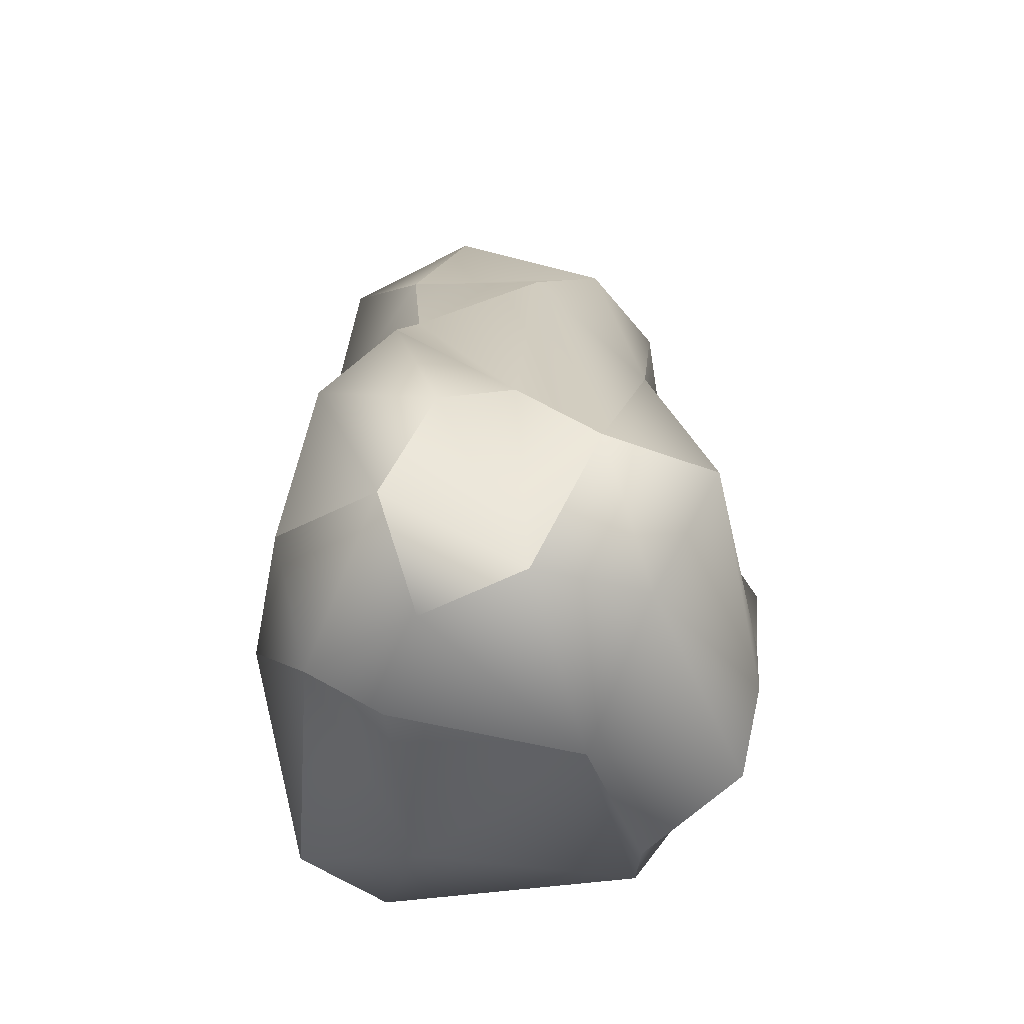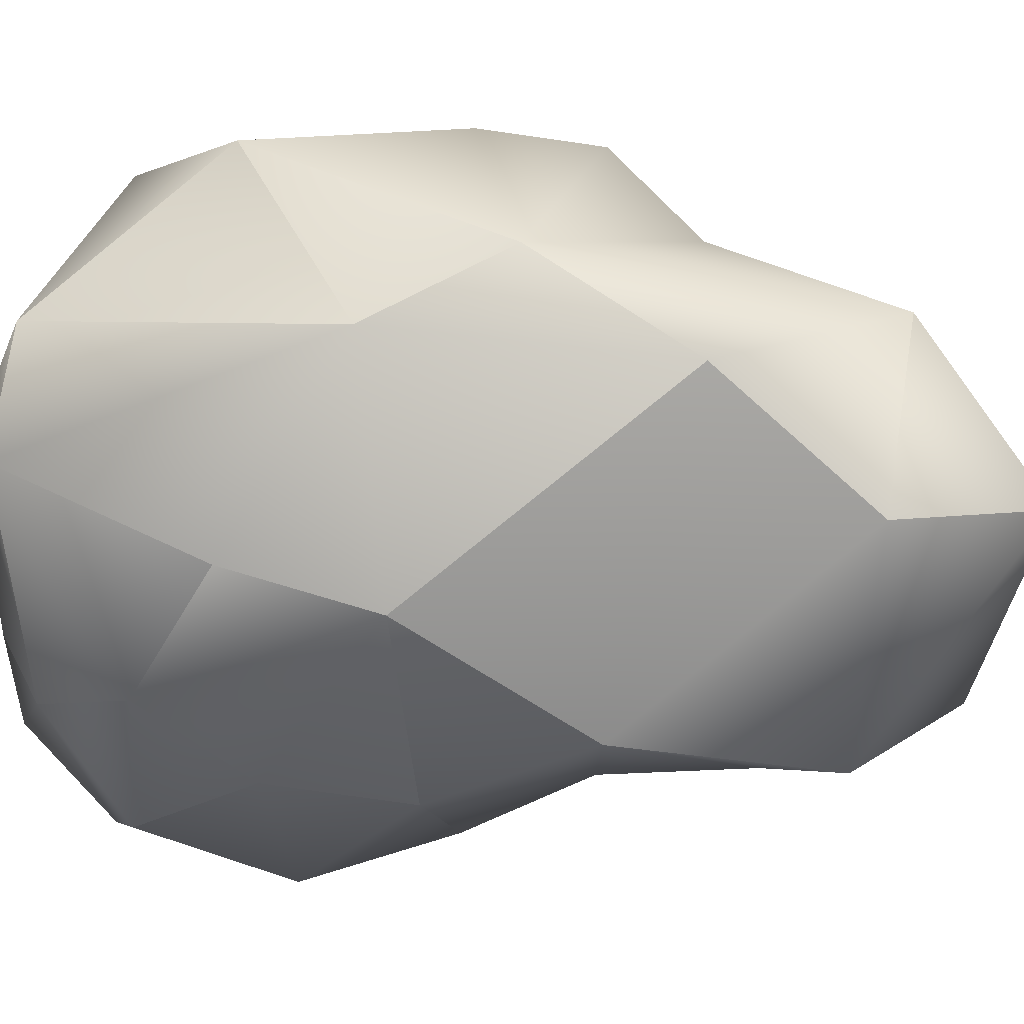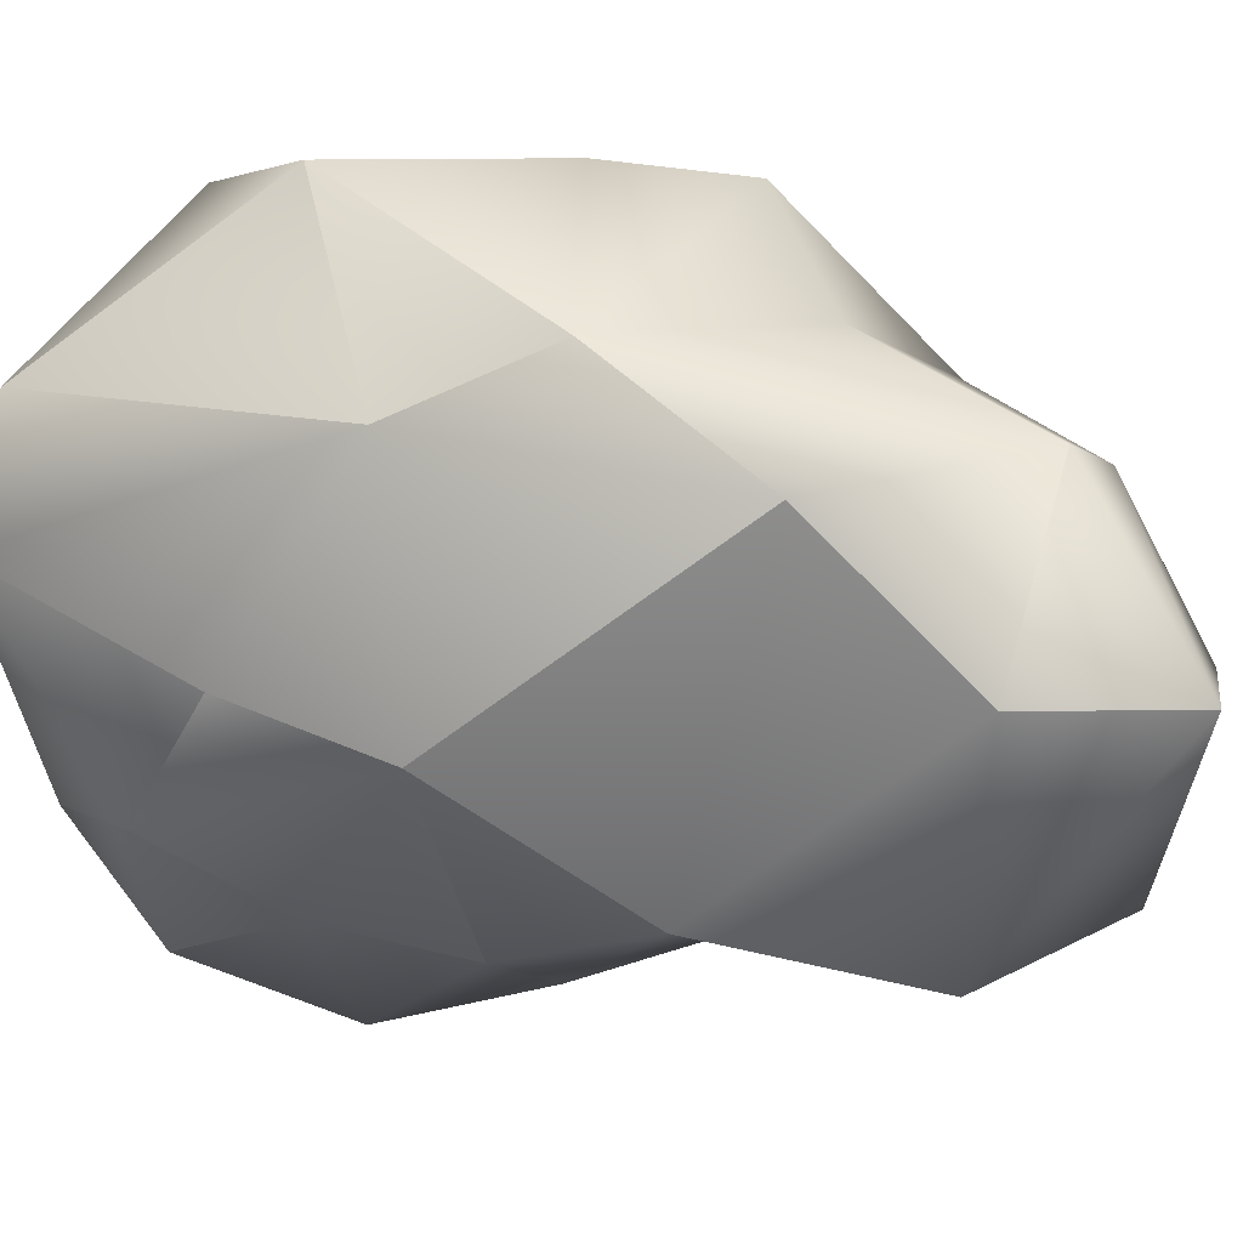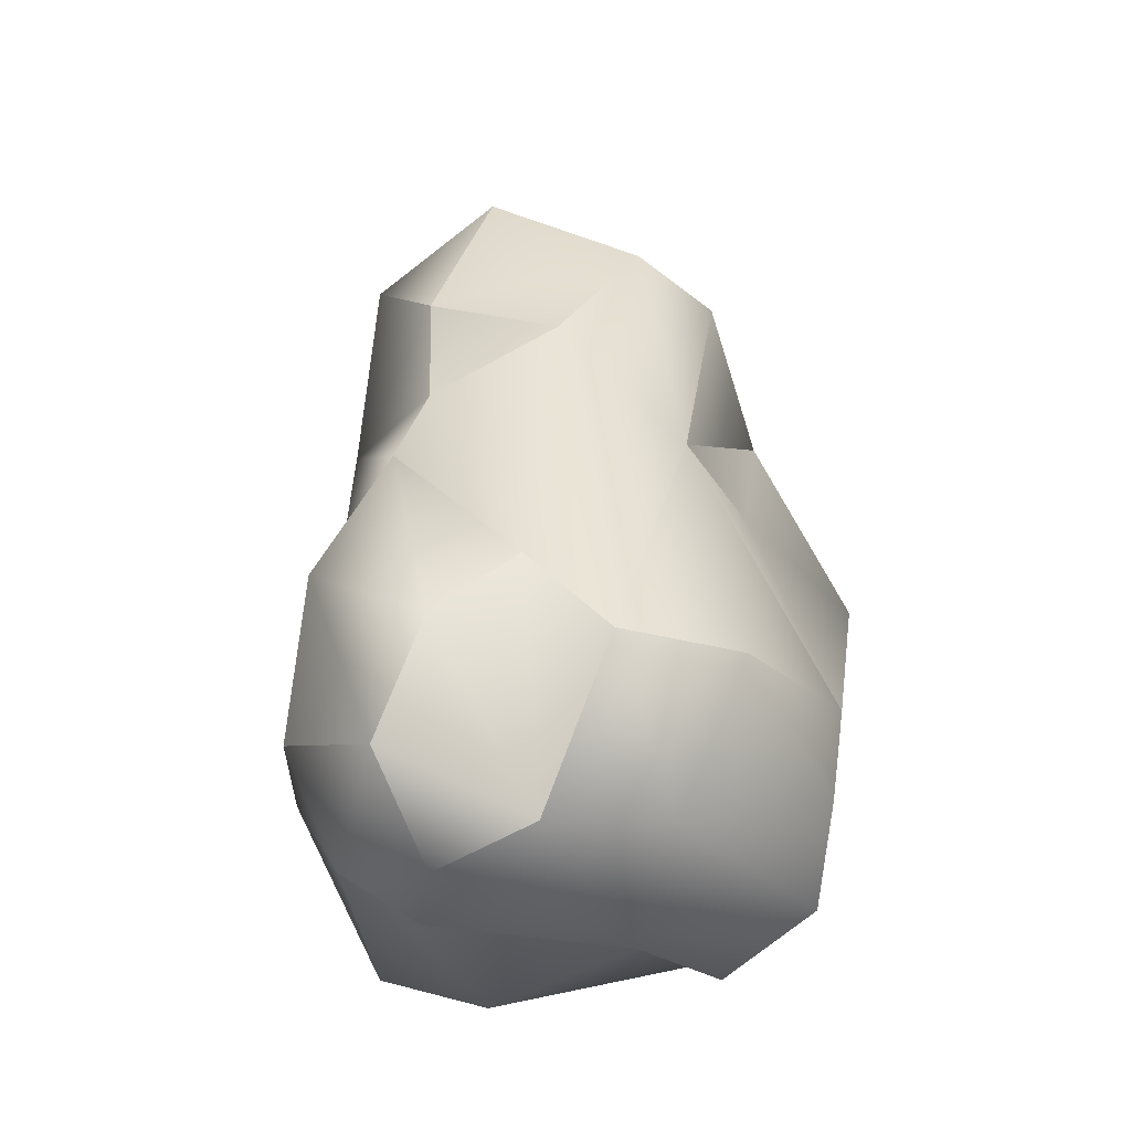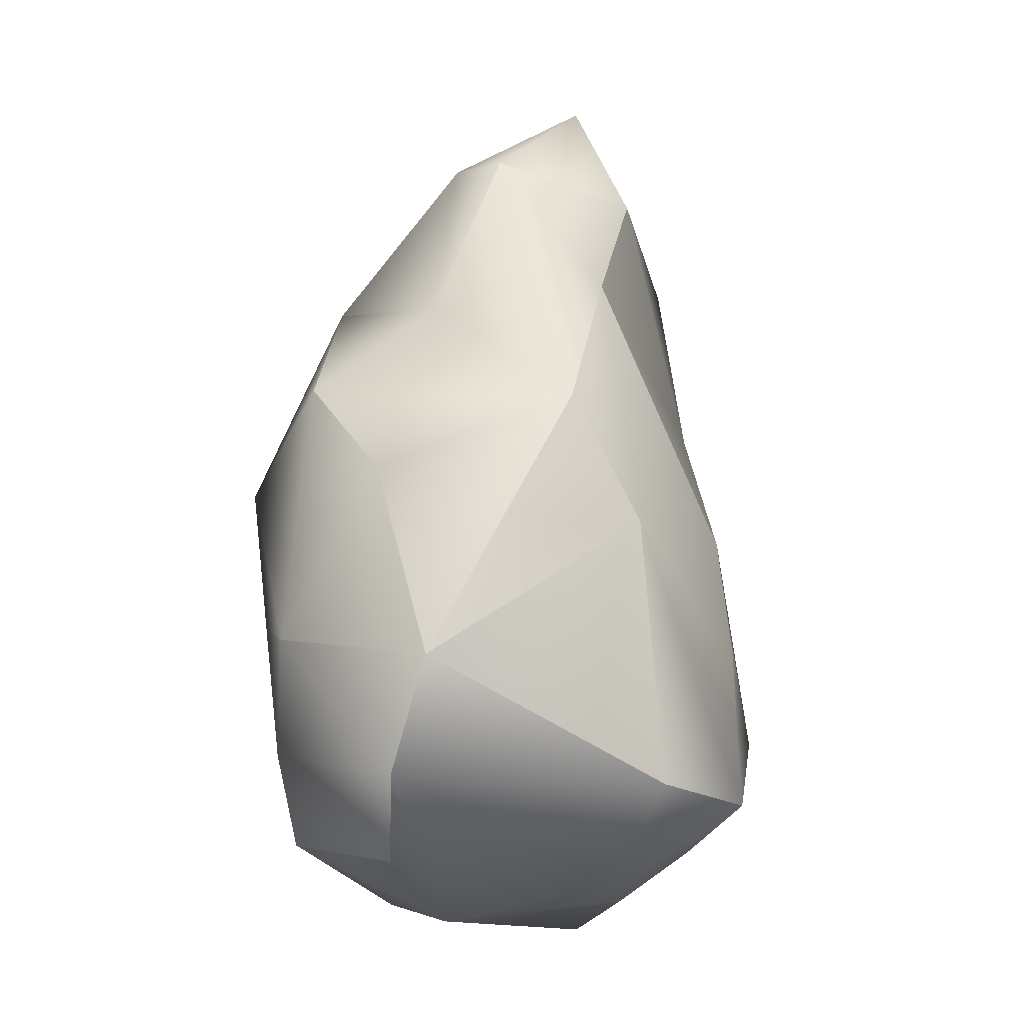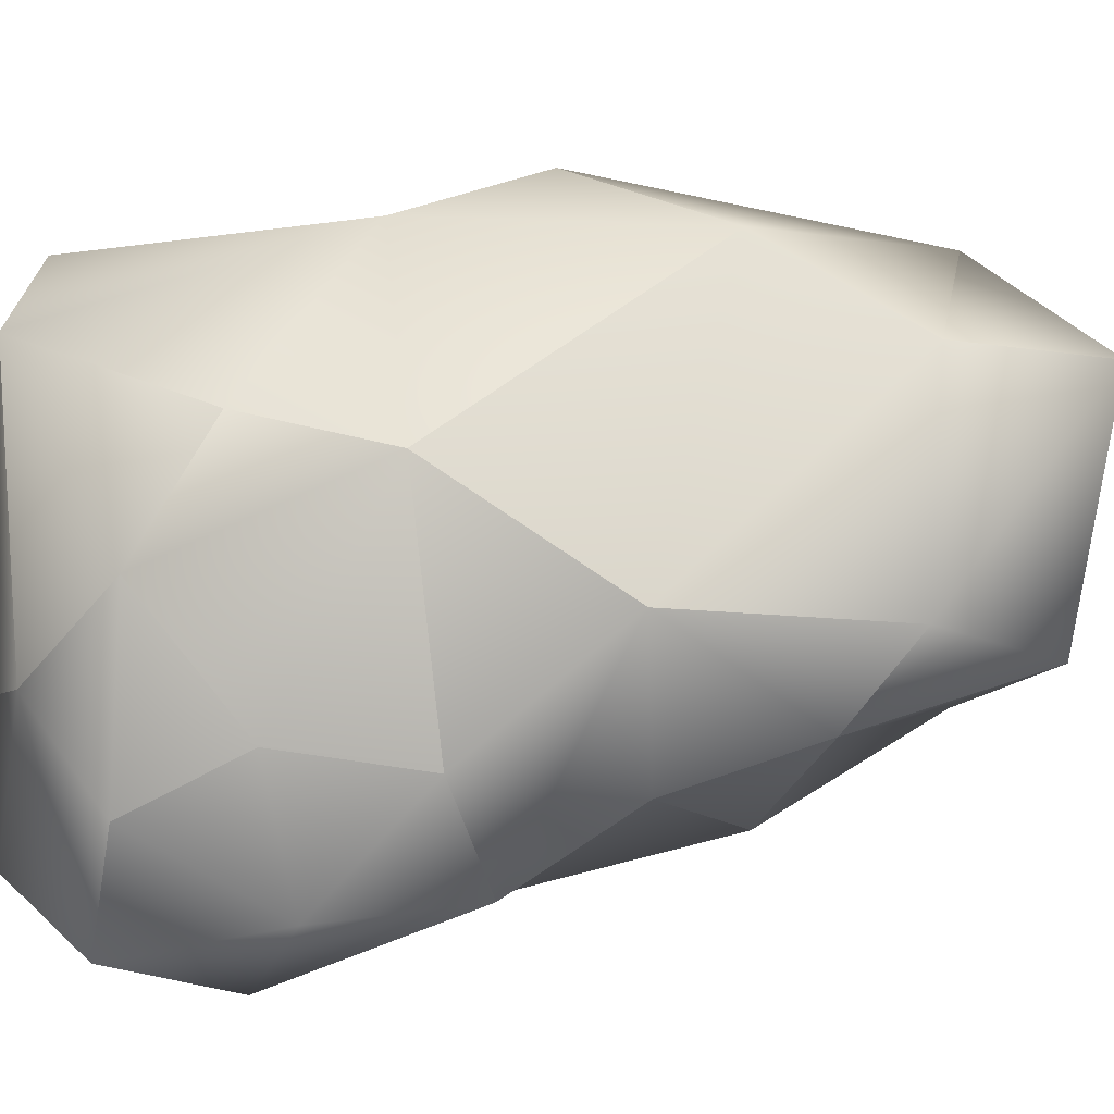
<metadata>
{"format":"obj","ext":"obj","renderer":"f3d","projection":"perspective","resolution":1024,"background":"white","views":[{"elev":-54.9,"azim":-156.4,"up":"+Y"},{"elev":13.5,"azim":101.8,"up":"+Z"},{"elev":20.8,"azim":114.7,"up":"+Z"},{"elev":-35.0,"azim":-147.4,"up":"+Y"},{"elev":-15.7,"azim":20.5,"up":"+Y"},{"elev":-30.3,"azim":104.4,"up":"+Z"}]}
</metadata>
<code>
g default
v -1.01 -1.633 11.03
v -1.028 -11.77 9.432
v -3.819 1.668 10.27
v -5.285 -6.892 9.287
v 0.712 -8.108 10.72
v 1.742 11 6.648
v -0.2397 5.055 8.106
v 5.178 0.9682 8.729
v -2.482 -14.27 6.087
v 7.563 -12.17 6.583
v 6.888 -3.147 6.693
v -7.551 -1.007 7.265
v -4.994 6.253 5.635
v 5.054 10.73 1.699
v -0.3751 11.39 5.598
v -6.67 -13.39 4.893
v 9.245 -12.5 3.101
v -6.471 0.09937 1.817
v -7.55 -5.685 6.017
v 5.323 5.953 5.801
v 4.249 -15.01 2.436
v -7.82 -10.02 4.29
v -6.337 8.512 0.2852
v 8.366 -6.67 0.4093
v 3.02 14.97 1.702
v -1.133 13.76 0.9369
v -2.944 -15.78 -0.09592
v -7.048 -0.1447 -3.223
v -5.309 9.082 -3.049
v 2.637 -14.96 -3.603
v -7.028 -14.67 -4.489
v 4.073 9.837 -5.645
v 7.856 -9.281 -3.644
v -0.2467 12.65 -4.813
v -9.713 -9.999 -4.791
v 7.53 -2.174 -0.9502
v 5.021 -13.05 -4.862
v 0.9403 7.01 -6.727
v 3.289 -2.343 -7.707
v -6.687 -9.419 -7.323
v -4.196 3.817 -6.524
v 5.251 3.257 -4.904
v 4.414 -6.764 -6.978
v -0.2782 -15.61 -7.257
v 0.2304 2.171 -7.502
v -3.955 -14.87 -7.051
v 4.444 -10.51 -8.568
v -0.08131 -1.924 -9.701
v -0.1677 -12.71 -10.19
v -3.993 -6.212 -8.173
v 2.09 -6.318 -10.78
v -2.275 -9.164 -10.59
g Rock01COL:Mesh
f 5 1 4
f 1 3 4
f 1 8 3
f 8 1 5
f 7 3 8
f 2 5 4
f 5 11 8
f 3 12 4
f 3 7 13
f 2 4 22
f 2 10 5
f 9 2 22
f 3 13 12
f 5 10 11
f 7 8 6
f 4 12 19
f 8 20 6
f 22 4 19
f 6 15 7
f 7 15 13
f 20 14 6
f 20 8 11
f 9 22 16
f 11 10 17
f 13 18 12
f 11 36 20
f 14 25 6
f 21 10 2
f 15 6 25
f 21 17 10
f 19 12 18
f 27 2 9
f 27 21 2
f 18 13 28
f 15 23 13
f 11 17 24
f 36 11 24
f 15 25 26
f 23 15 26
f 27 9 16
f 23 28 13
f 23 26 29
f 21 37 17
f 22 19 35
f 18 28 19
f 22 31 16
f 22 35 31
f 24 17 33
f 34 26 25
f 42 20 36
f 17 37 33
f 14 20 42
f 35 19 28
f 30 21 27
f 29 26 34
f 30 37 21
f 16 31 27
f 24 33 36
f 43 36 33
f 29 28 23
f 32 25 14
f 31 46 27
f 32 14 42
f 34 38 29
f 25 32 34
f 29 41 28
f 30 44 37
f 46 44 27
f 40 31 35
f 43 39 36
f 44 30 27
f 40 46 31
f 29 38 41
f 28 40 35
f 38 34 32
f 42 38 32
f 41 40 28
f 39 42 36
f 42 45 38
f 37 47 33
f 47 43 33
f 40 41 50
f 41 38 45
f 50 41 45
f 49 37 44
f 40 50 46
f 48 45 42
f 50 45 48
f 37 49 47
f 39 48 42
f 43 51 39
f 46 49 44
f 46 50 52
f 51 43 47
f 48 39 51
f 52 49 46
f 52 50 48
f 49 51 47
f 48 51 52
f 51 49 52

</code>
